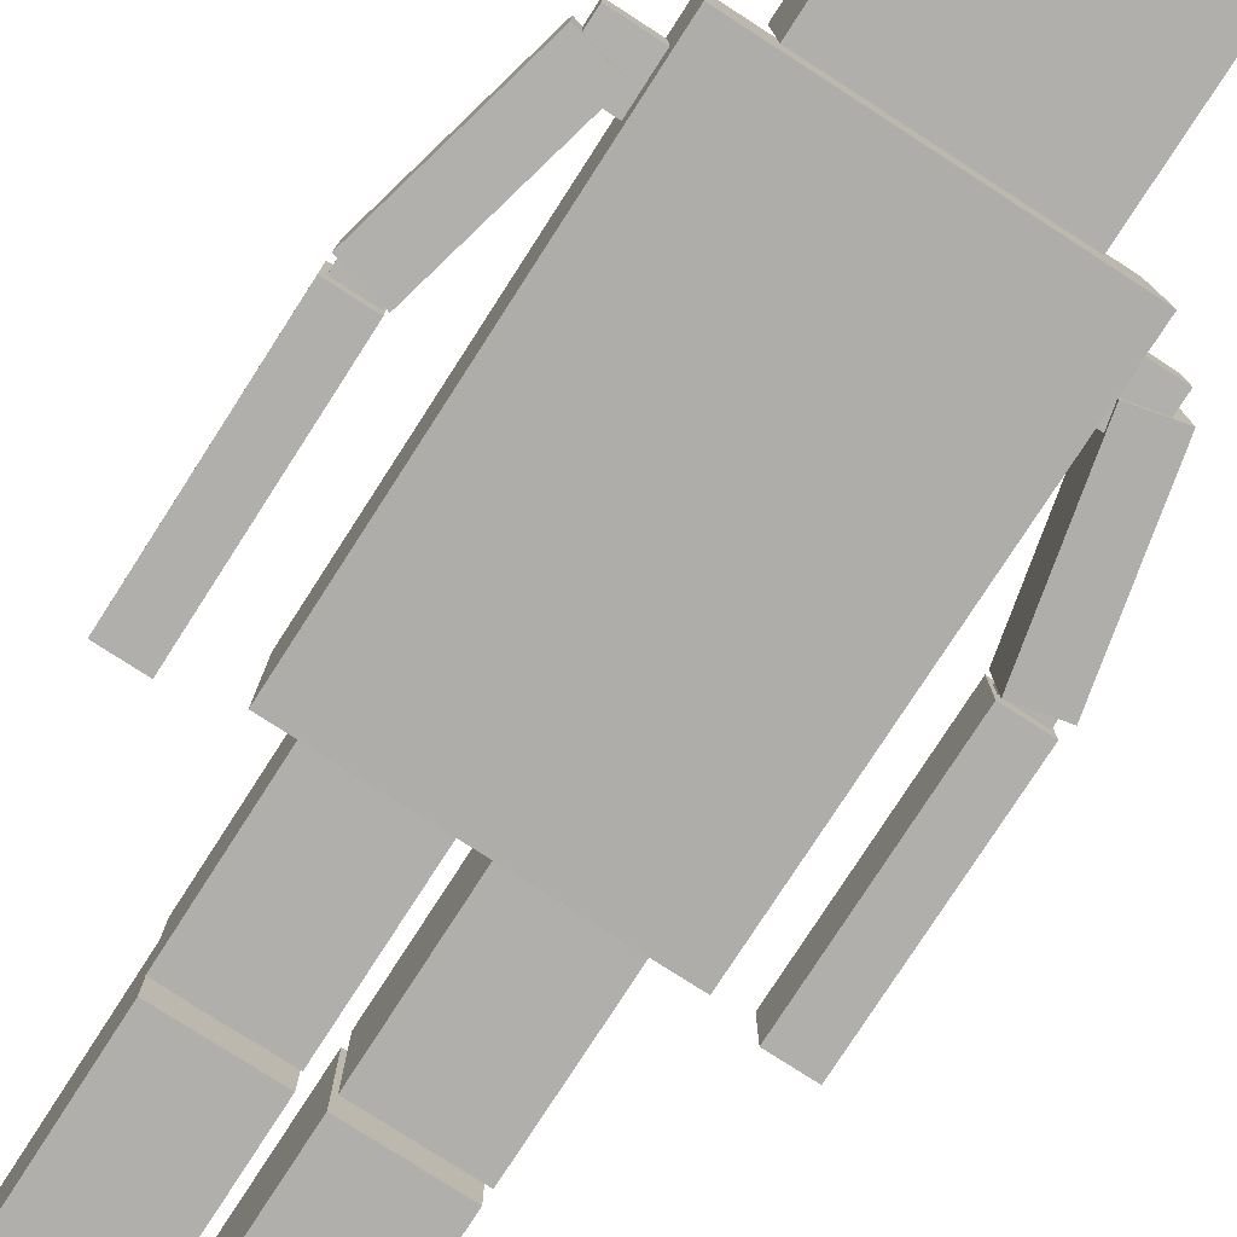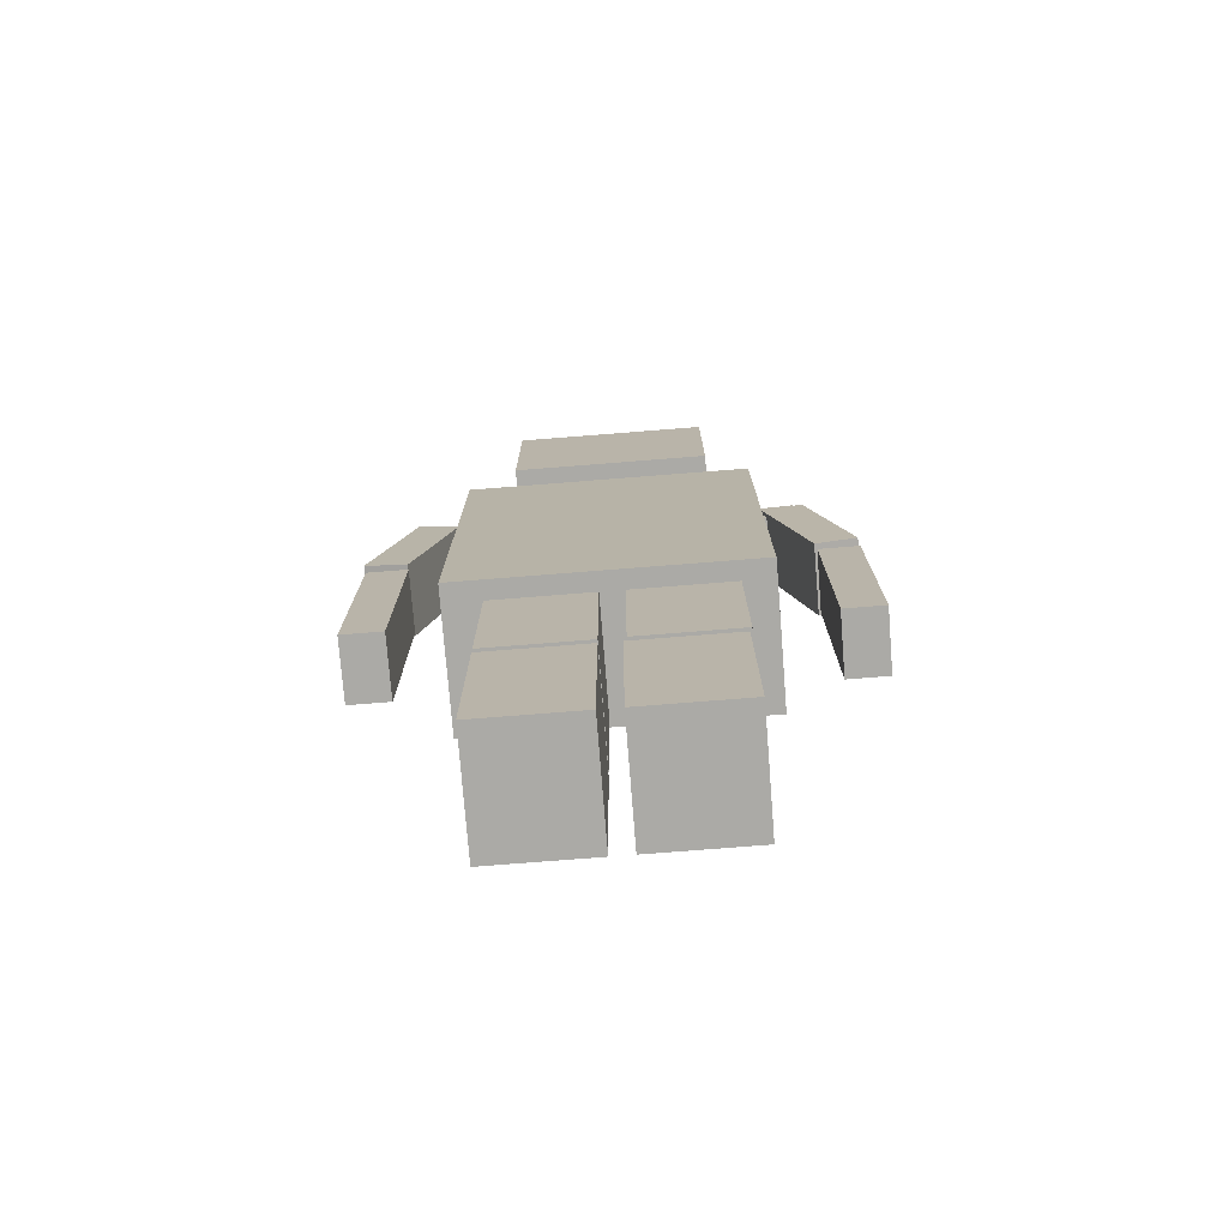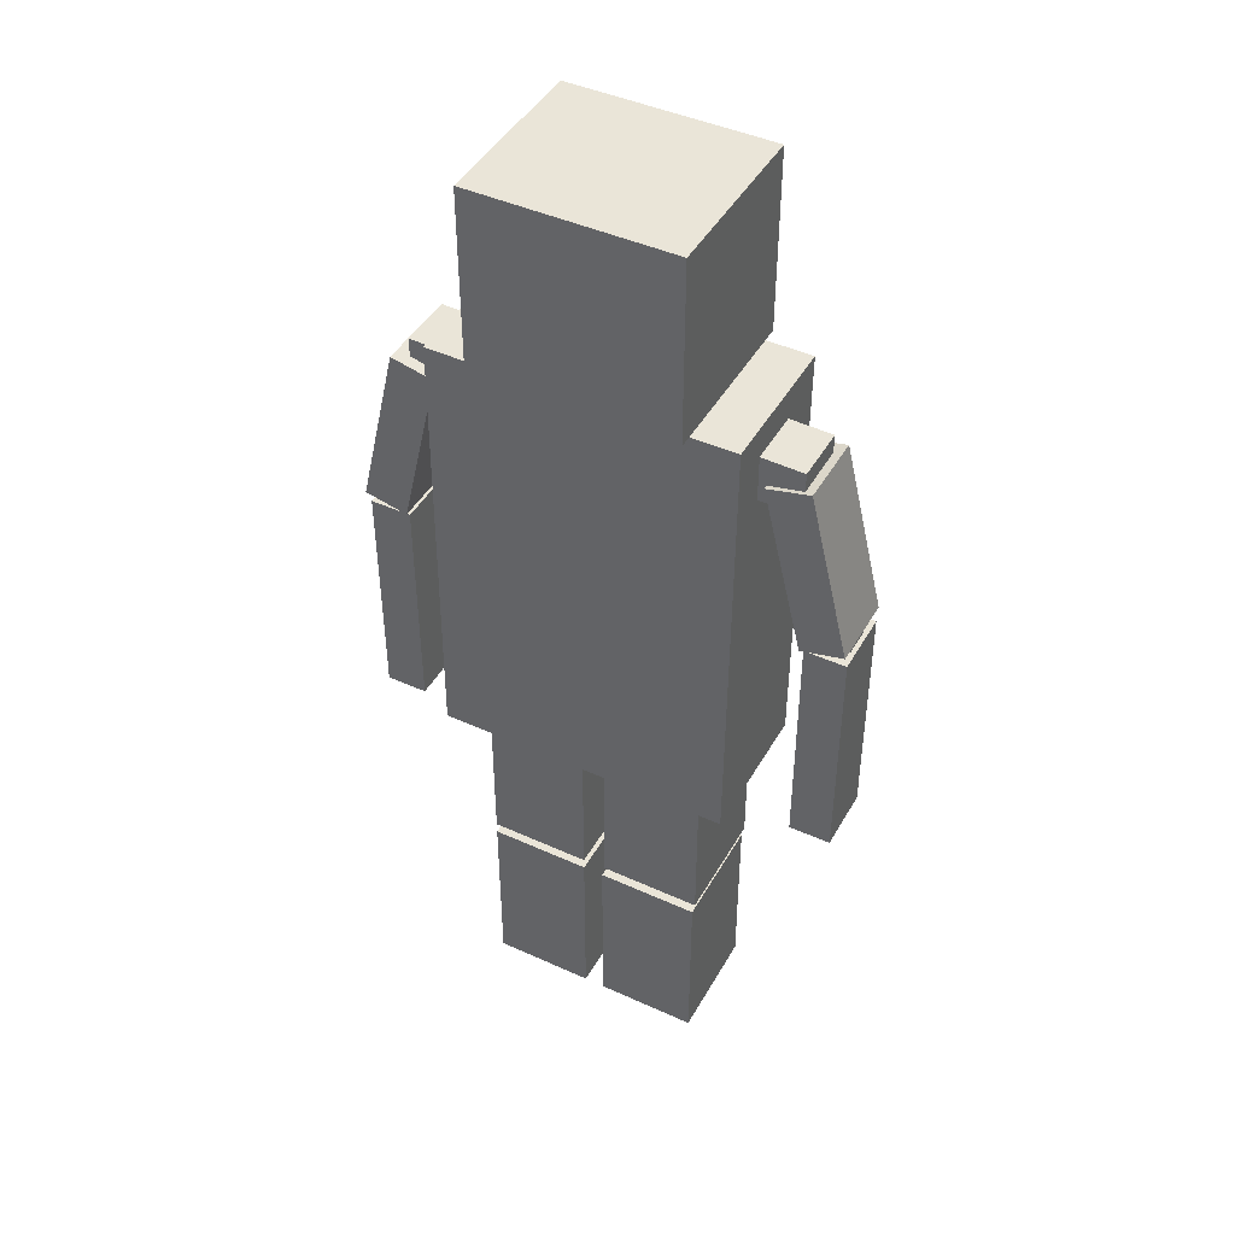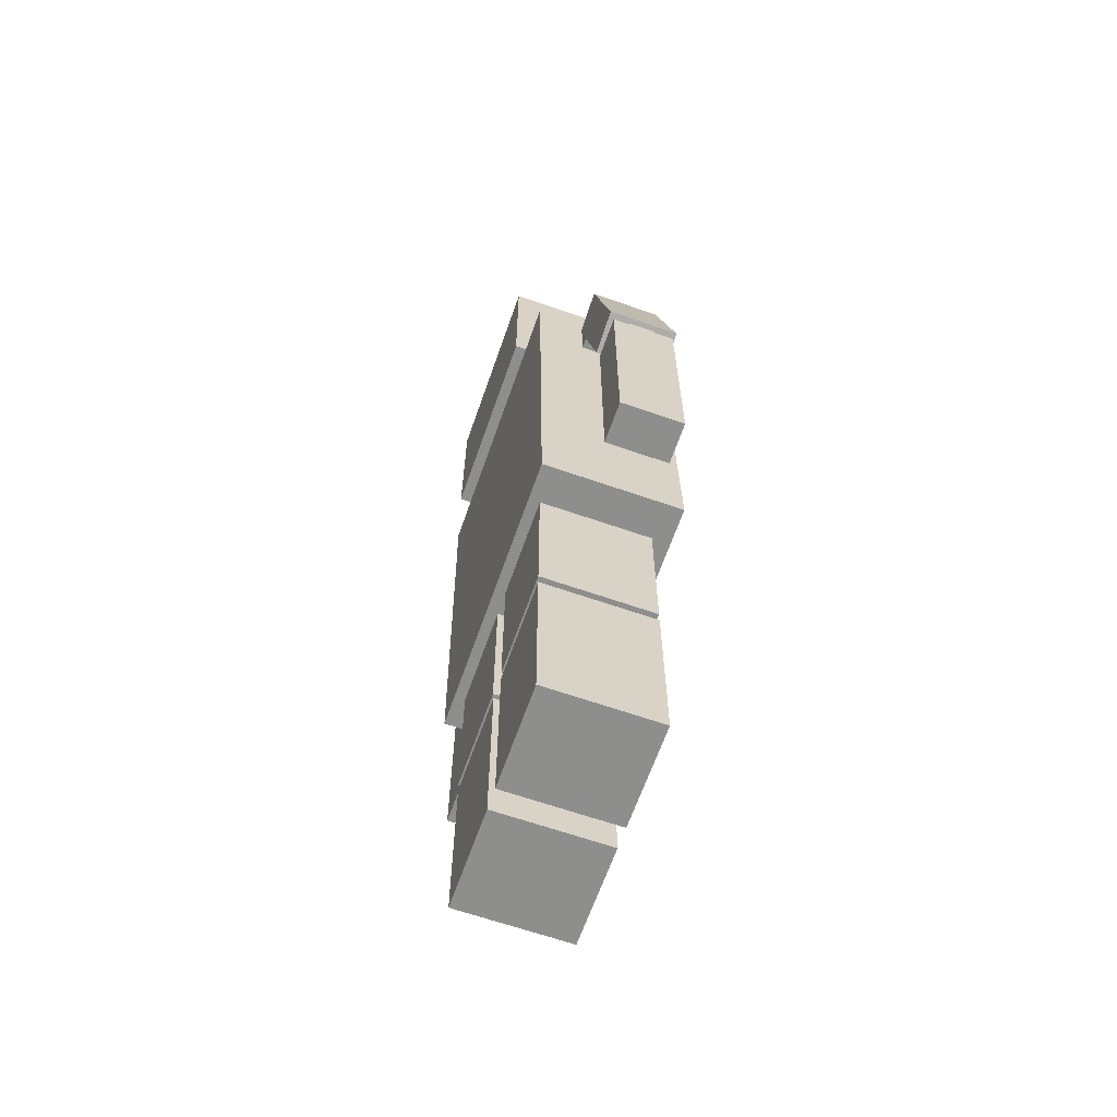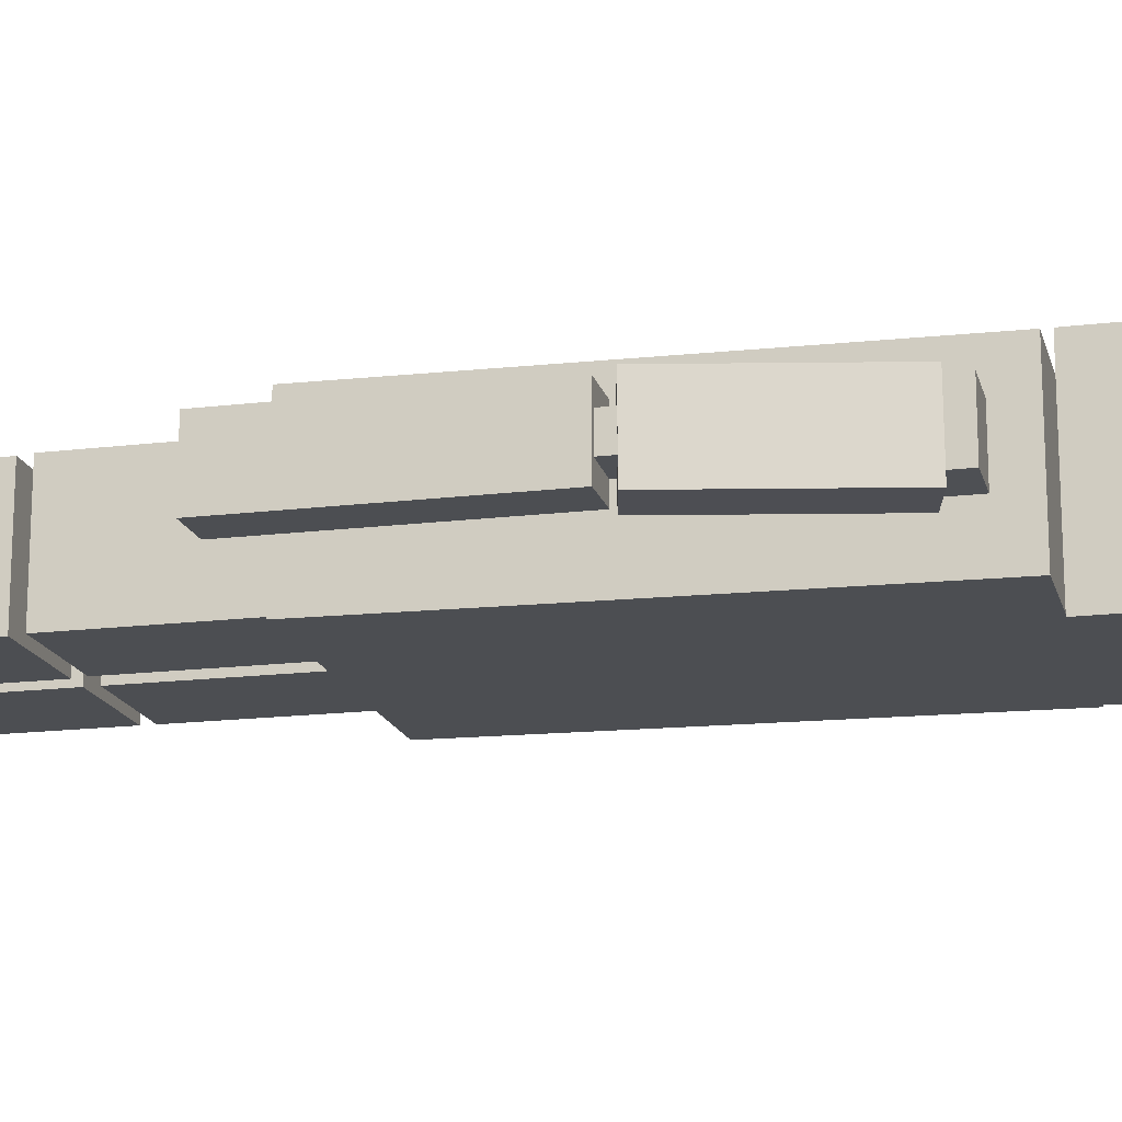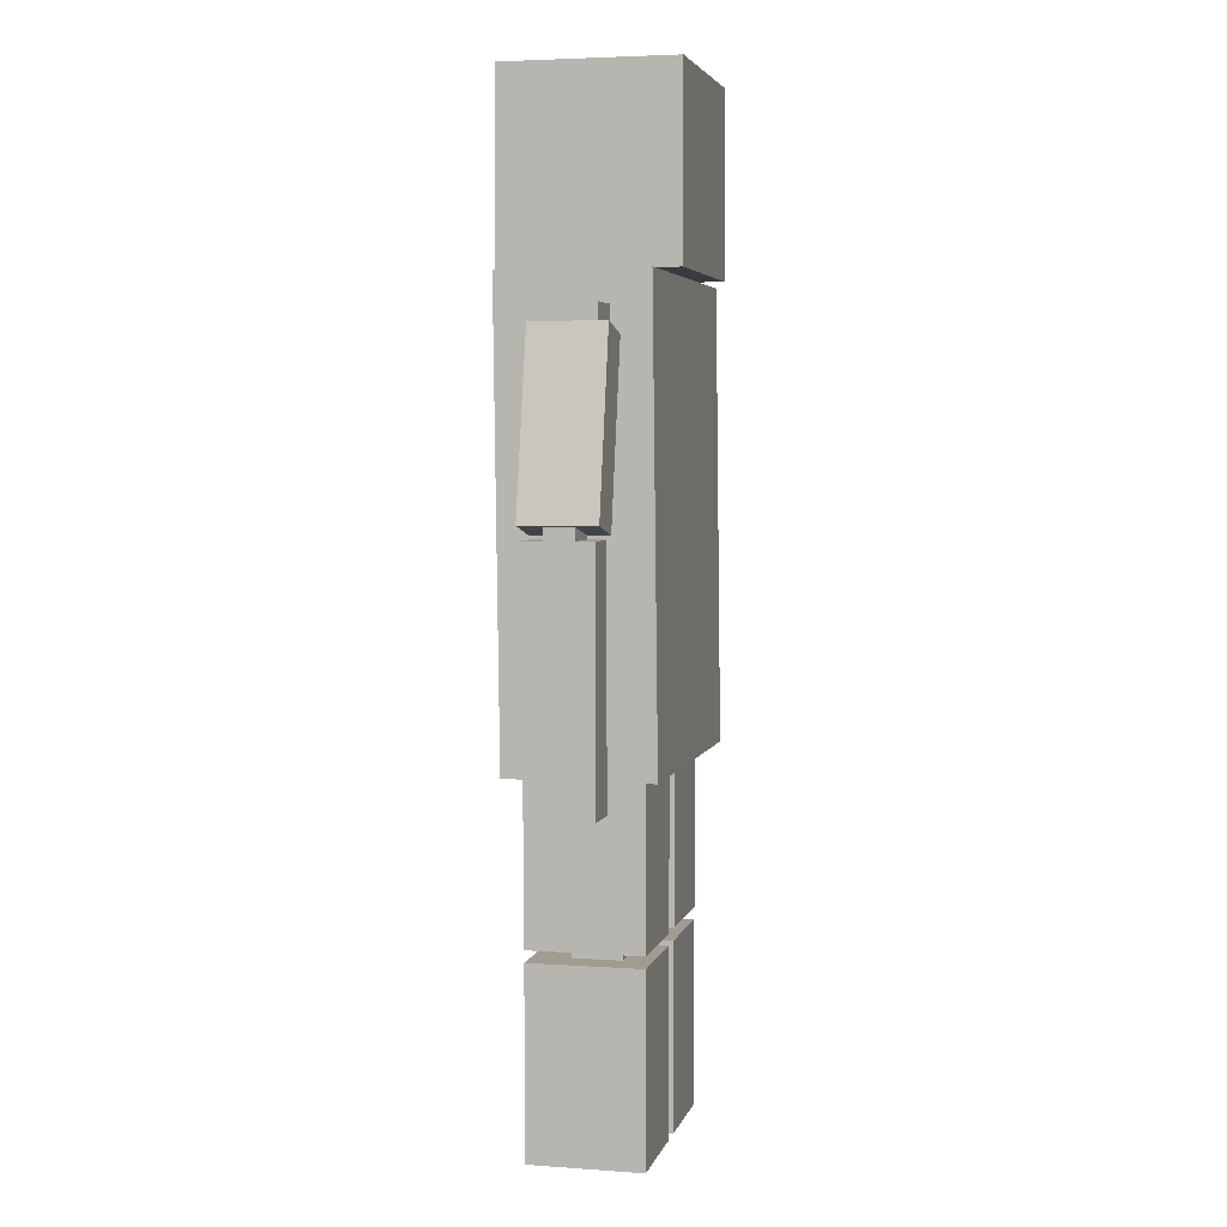
<metadata>
{"format":"obj","ext":"obj","renderer":"f3d","projection":"perspective","resolution":1024,"background":"white","views":[{"elev":-78.1,"azim":147.2,"up":"+Z"},{"elev":-75.8,"azim":4.5,"up":"+Y"},{"elev":44.6,"azim":27.9,"up":"+Y"},{"elev":-64.9,"azim":-109.3,"up":"+Y"},{"elev":-16.8,"azim":103.9,"up":"+Z"},{"elev":4.3,"azim":-76.8,"up":"+Y"}]}
</metadata>
<code>
g default
v -0.309 -1.192 0.1881
v -0.309 -1.192 -0.1465
v -0.008513 -1.192 -0.1465
v -0.008513 -1.192 0.1881
v -0.309 -0.6393 0.1881
v -0.309 -0.6393 -0.1465
v -0.008513 -0.6393 -0.1465
v -0.008513 -0.6393 0.1881
v -0.2233 -0.6741 0.1054
v -0.2233 -0.6741 -0.03675
v -0.09623 -0.6741 -0.03675
v -0.09623 -0.6741 0.1054
v -0.2233 -0.5908 0.1054
v -0.2233 -0.5908 -0.03675
v -0.09623 -0.5908 -0.03675
v -0.09623 -0.5908 0.1054
v -0.309 -0.6051 0.1881
v -0.309 -0.6051 -0.1465
v -0.008513 -0.6051 -0.1465
v -0.008513 -0.6051 0.1881
v -0.309 -0.05216 0.1881
v -0.309 -0.05216 -0.1465
v -0.008513 -0.05216 -0.1465
v -0.008513 -0.05216 0.1881
v -0.5404 0.9688 0.1147
v -0.5404 0.9688 -0.05032
v -0.4018 0.9688 -0.04617
v -0.4018 0.9688 0.1188
v -0.5404 1.107 0.1147
v -0.5404 1.107 -0.05032
v -0.4018 1.107 -0.04617
v -0.4018 1.107 0.1188
v 0.6066 -0.1927 0.1113
v 0.6066 -0.1927 -0.07772
v 0.7298 -0.1927 -0.07772
v 0.7298 -0.1927 0.1113
v 0.6066 0.5077 0.1113
v 0.6066 0.5077 -0.07772
v 0.7298 0.5077 -0.07772
v 0.7298 0.5077 0.1113
v 0.6115 0.4875 0.05552
v 0.6115 0.4875 -0.02753
v 0.7165 0.4875 -0.02338
v 0.7165 0.4875 0.05968
v 0.6115 0.5566 0.05552
v 0.6115 0.5566 -0.02753
v 0.7165 0.5566 -0.02338
v 0.7165 0.5566 0.05968
v 0.5995 0.518 0.1253
v 0.6009 0.5196 -0.08765
v 0.7289 0.5502 -0.08661
v 0.7276 0.5486 0.1264
v 0.4781 1.025 0.1285
v 0.4794 1.027 -0.08452
v 0.6075 1.058 -0.08347
v 0.6061 1.056 0.1295
v -0.6782 0.4896 0.08974
v -0.6782 0.4896 0.00668
v -0.5731 0.4896 0.01083
v -0.5731 0.4896 0.09389
v -0.6782 0.5587 0.08974
v -0.6782 0.5587 0.00668
v -0.5731 0.5587 0.01083
v -0.5731 0.5587 0.09389
v -0.694 0.5502 0.1545
v -0.6948 0.5488 -0.05847
v -0.5665 0.5194 -0.05874
v -0.5657 0.5207 0.1543
v -0.5774 1.059 0.151
v -0.5781 1.057 -0.06201
v -0.4498 1.028 -0.06228
v -0.449 1.029 0.1507
v -0.6861 -0.1894 0.1424
v -0.6861 -0.1894 -0.04661
v -0.5629 -0.1894 -0.04661
v -0.5629 -0.1894 0.1424
v -0.6861 0.511 0.1424
v -0.6861 0.511 -0.04661
v -0.5629 0.511 -0.04661
v -0.5629 0.511 0.1424
v 0.4437 0.9688 0.1147
v 0.4437 0.9688 -0.05032
v 0.5822 0.9688 -0.04617
v 0.5822 0.9688 0.1188
v 0.4437 1.107 0.1147
v 0.4437 1.107 -0.05032
v 0.5822 1.107 -0.04617
v 0.5822 1.107 0.1188
v -0.2723 1.21 0.2767
v -0.2723 1.21 -0.2298
v 0.3241 1.21 -0.2298
v 0.3241 1.21 0.2767
v -0.2723 1.753 0.2767
v -0.2723 1.753 -0.2298
v 0.3241 1.753 -0.2298
v 0.3241 1.753 0.2767
v -0.4208 -0.1261 0.2442
v -0.4208 -0.1261 -0.1792
v 0.4552 -0.1261 -0.1792
v 0.4552 -0.1261 0.2442
v -0.4208 1.201 0.2278
v -0.4208 1.201 -0.1956
v 0.4552 1.201 -0.1956
v 0.4552 1.201 0.2278
v 0.05298 -1.192 0.1881
v 0.05298 -1.192 -0.1465
v 0.3535 -1.192 -0.1465
v 0.3535 -1.192 0.1881
v 0.05298 -0.6393 0.1881
v 0.05298 -0.6393 -0.1465
v 0.3535 -0.6393 -0.1465
v 0.3535 -0.6393 0.1881
v 0.1437 -0.6741 0.1054
v 0.1437 -0.6741 -0.03675
v 0.2707 -0.6741 -0.03675
v 0.2707 -0.6741 0.1054
v 0.1437 -0.5908 0.1054
v 0.1437 -0.5908 -0.03675
v 0.2707 -0.5908 -0.03675
v 0.2707 -0.5908 0.1054
v 0.06079 -0.6024 0.1881
v 0.06079 -0.6024 -0.1465
v 0.3613 -0.6024 -0.1465
v 0.3613 -0.6024 0.1881
v 0.06079 -0.05216 0.1881
v 0.06079 -0.05216 -0.1465
v 0.3613 -0.05216 -0.1465
v 0.3613 -0.05216 0.1881
g Main_Character2
f 2 1 5 6
f 6 7 3 2
f 7 8 4 3
f 1 4 8 5
f 1 2 3 4
f 8 7 6 5
f 13 14 10 9
f 14 15 11 10
f 15 16 12 11
f 16 13 9 12
f 9 10 11 12
f 16 15 14 13
f 21 22 18 17
f 22 23 19 18
f 23 24 20 19
f 24 21 17 20
f 17 18 19 20
f 24 23 22 21
f 26 25 29 30
f 30 31 27 26
f 31 32 28 27
f 25 28 32 29
f 25 26 27 28
f 32 31 30 29
f 34 33 37 38
f 38 39 35 34
f 39 40 36 35
f 33 36 40 37
f 33 34 35 36
f 40 39 38 37
f 45 46 42 41
f 46 47 43 42
f 47 48 44 43
f 48 45 41 44
f 41 42 43 44
f 48 47 46 45
f 53 54 50 49
f 54 55 51 50
f 55 56 52 51
f 56 53 49 52
f 49 50 51 52
f 56 55 54 53
f 58 57 61 62
f 62 63 59 58
f 63 64 60 59
f 57 60 64 61
f 57 58 59 60
f 64 63 62 61
f 69 70 66 65
f 70 71 67 66
f 71 72 68 67
f 72 69 65 68
f 65 66 67 68
f 72 71 70 69
f 77 78 74 73
f 78 79 75 74
f 79 80 76 75
f 80 77 73 76
f 73 74 75 76
f 80 79 78 77
f 82 81 85 86
f 86 87 83 82
f 87 88 84 83
f 81 84 88 85
f 81 82 83 84
f 88 87 86 85
f 90 89 93 94
f 94 95 91 90
f 95 96 92 91
f 89 92 96 93
f 89 90 91 92
f 96 95 94 93
f 98 97 101 102
f 102 103 99 98
f 103 104 100 99
f 97 100 104 101
f 97 98 99 100
f 104 103 102 101
f 106 105 109 110
f 110 111 107 106
f 111 112 108 107
f 105 108 112 109
f 105 106 107 108
f 112 111 110 109
f 117 118 114 113
f 118 119 115 114
f 119 120 116 115
f 120 117 113 116
f 113 114 115 116
f 120 119 118 117
f 125 126 122 121
f 126 127 123 122
f 127 128 124 123
f 128 125 121 124
f 121 122 123 124
f 128 127 126 125

</code>
